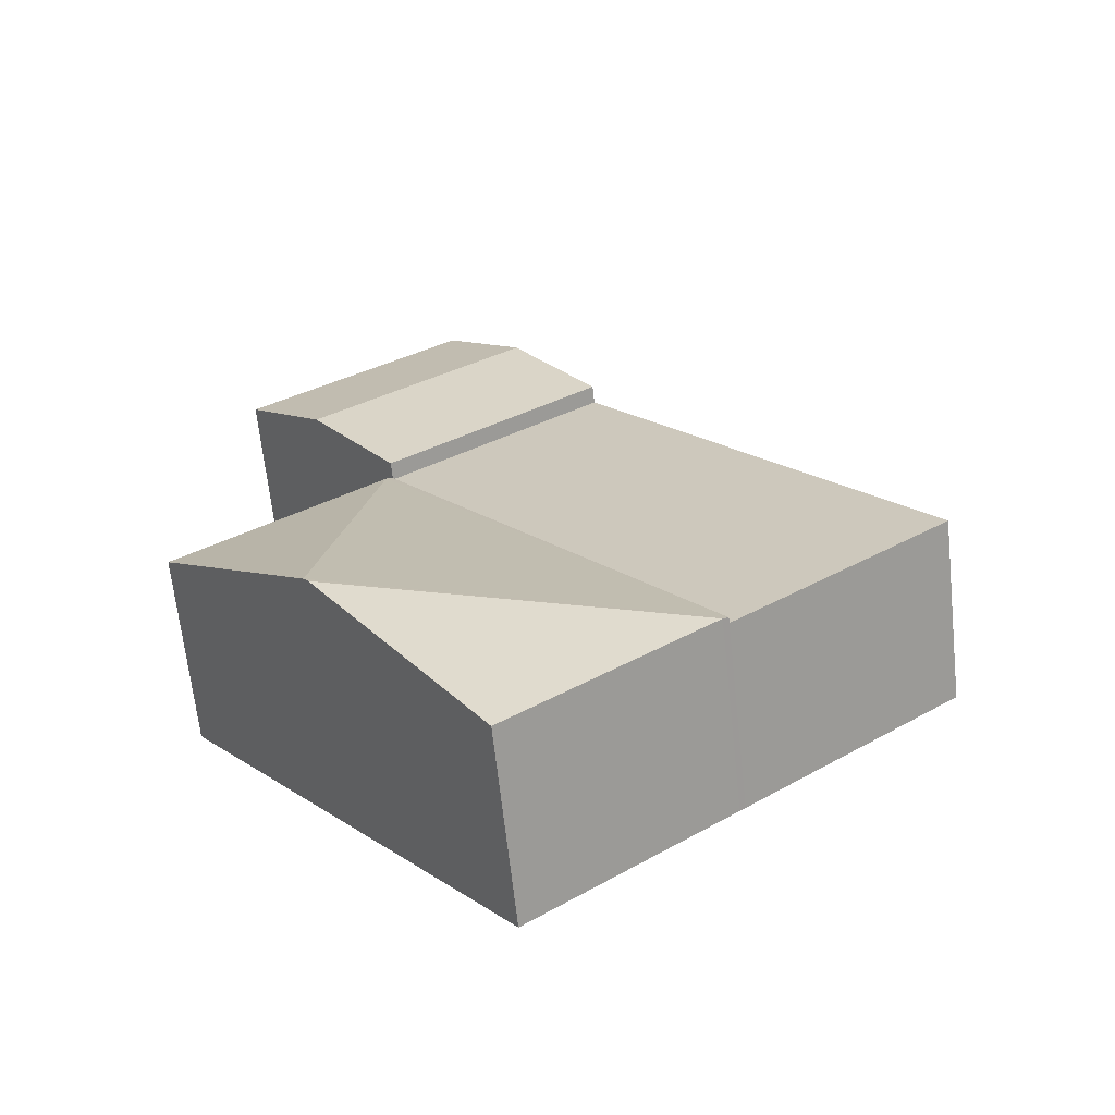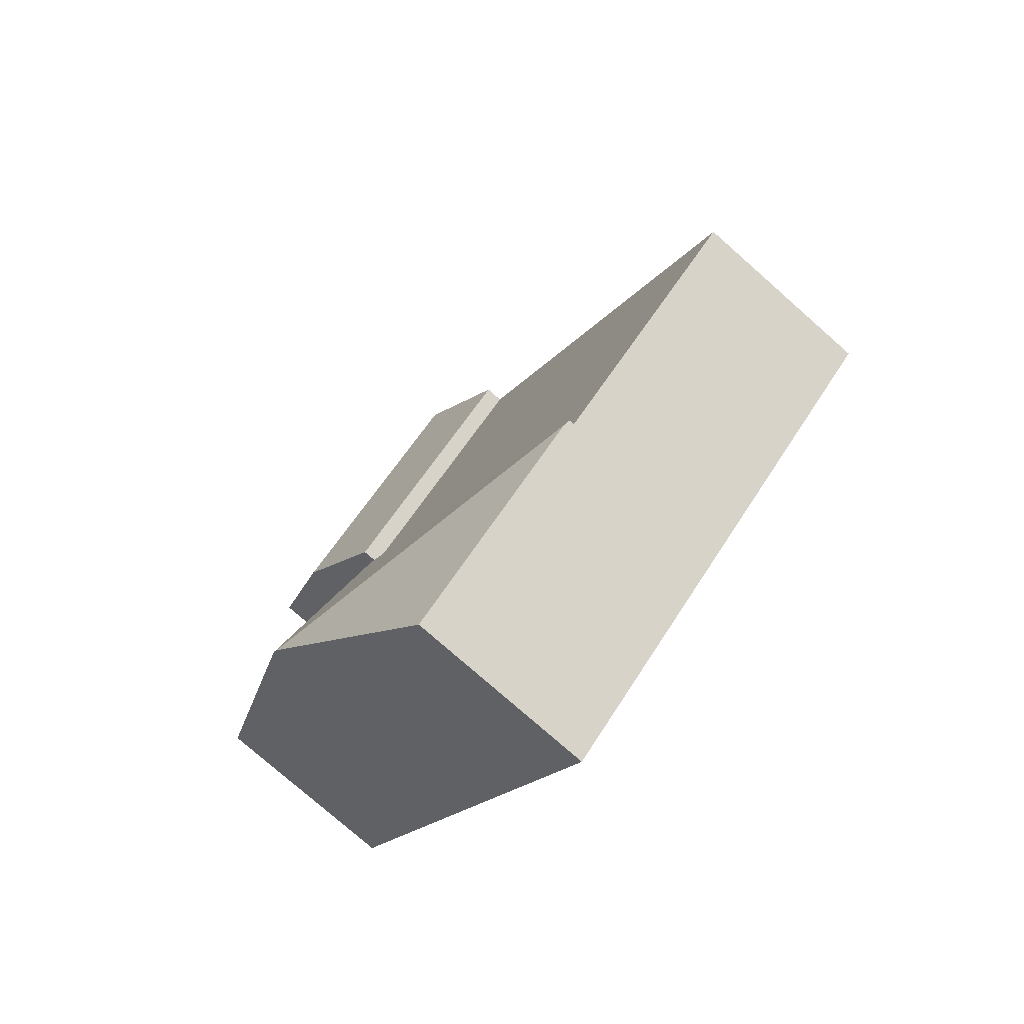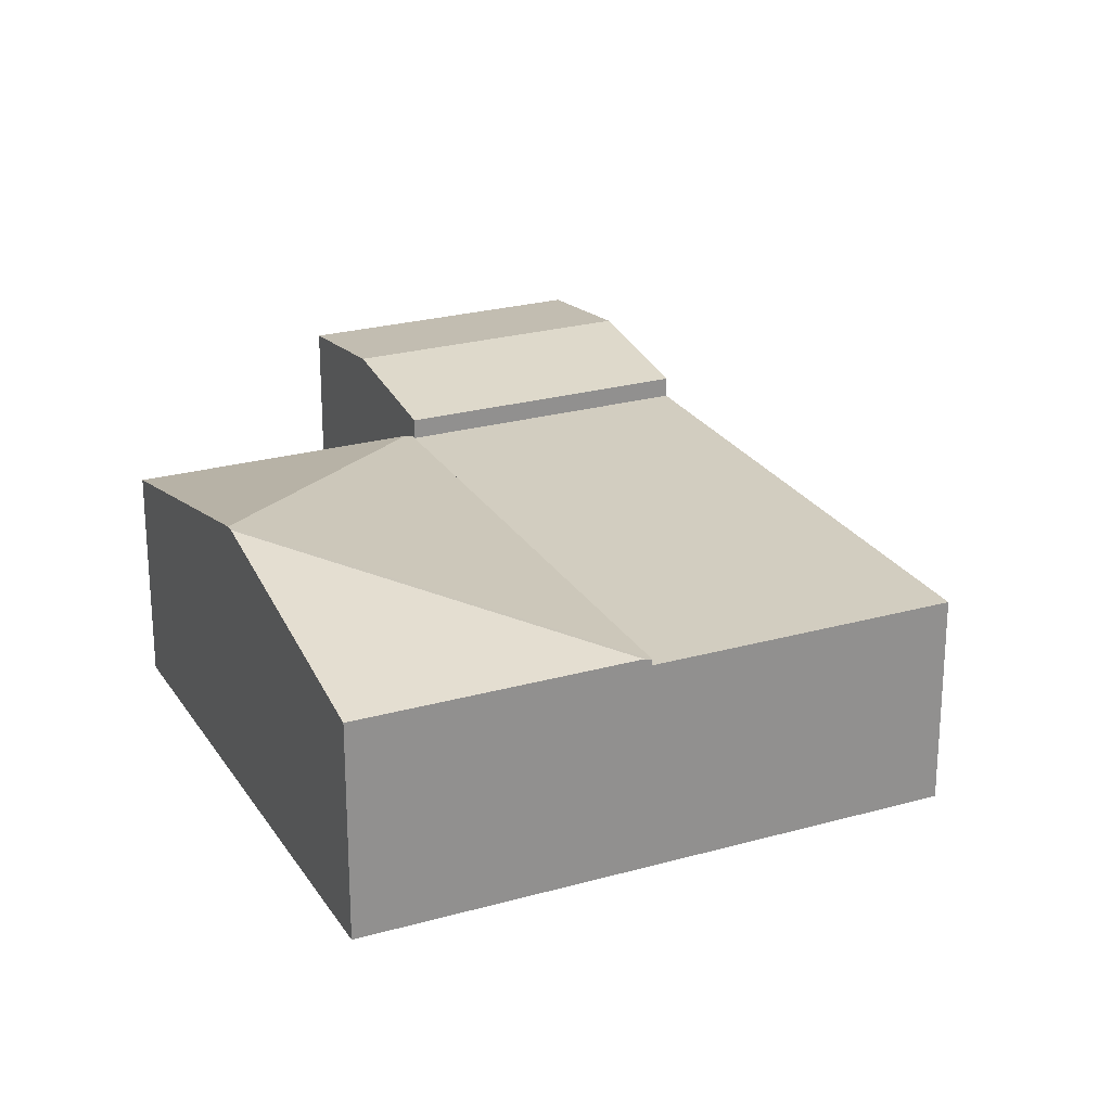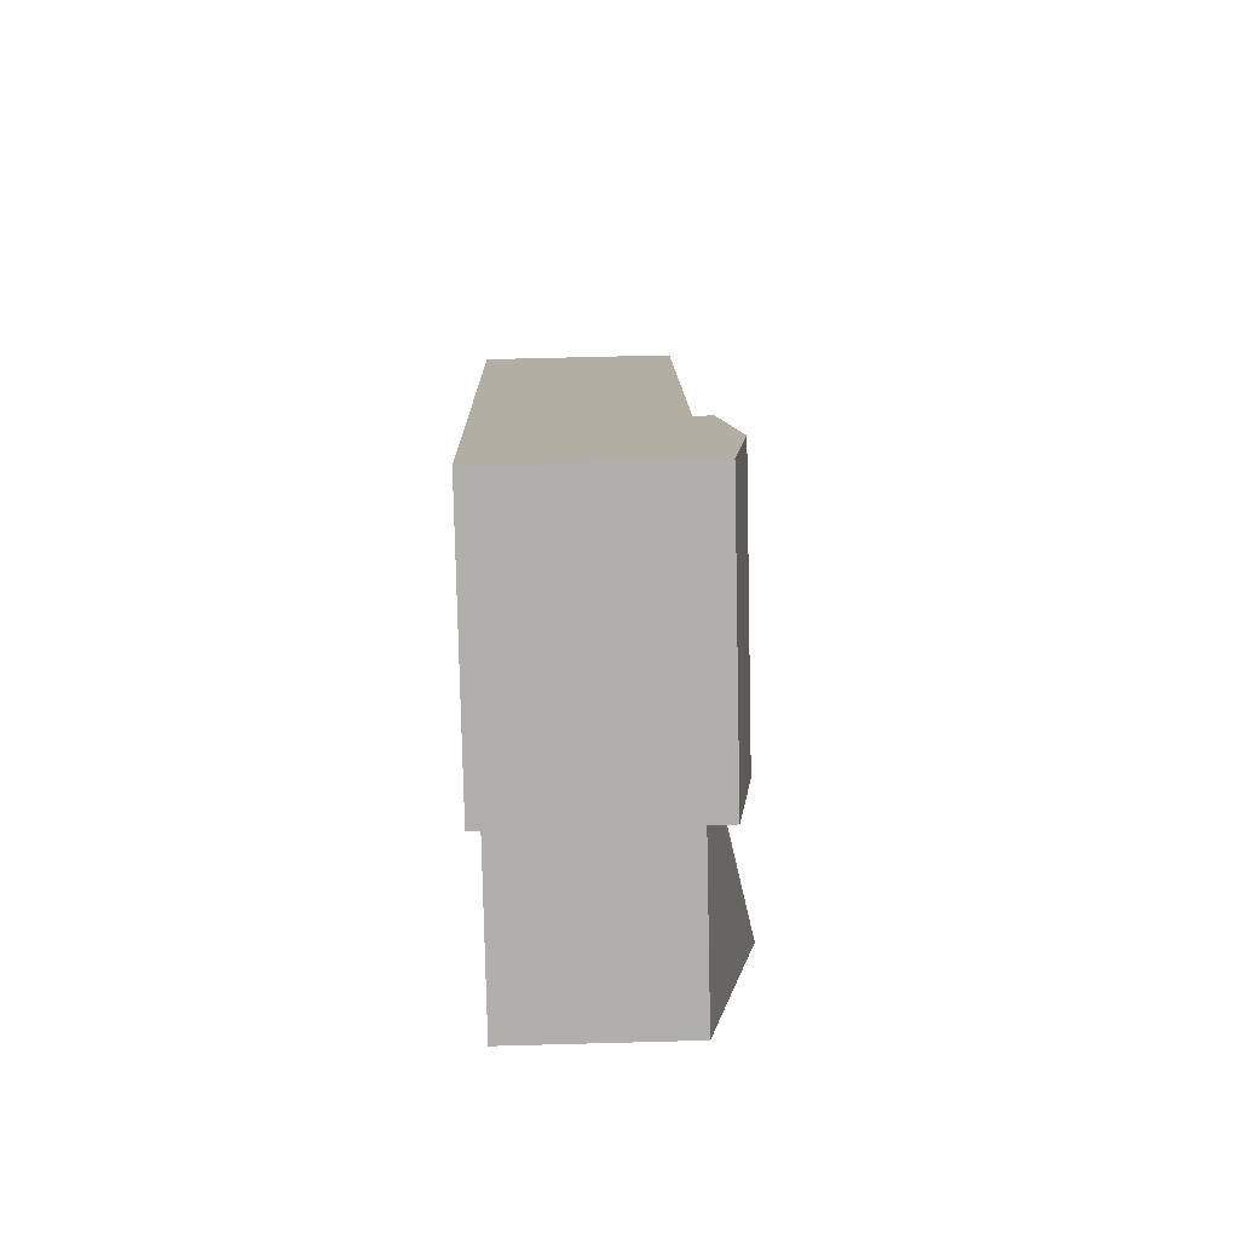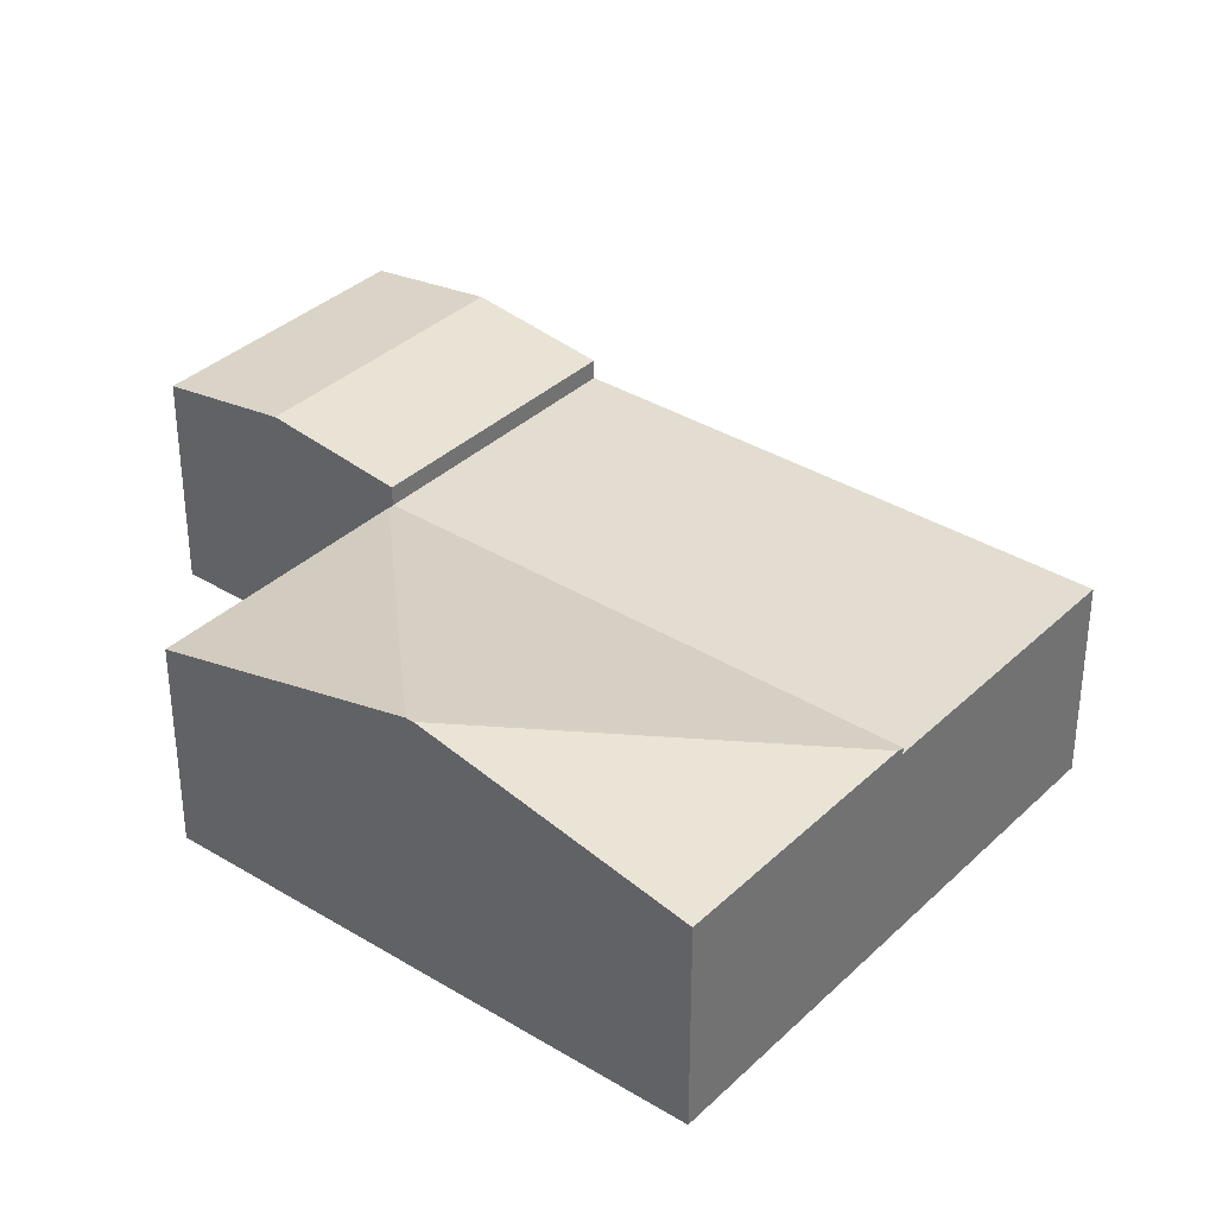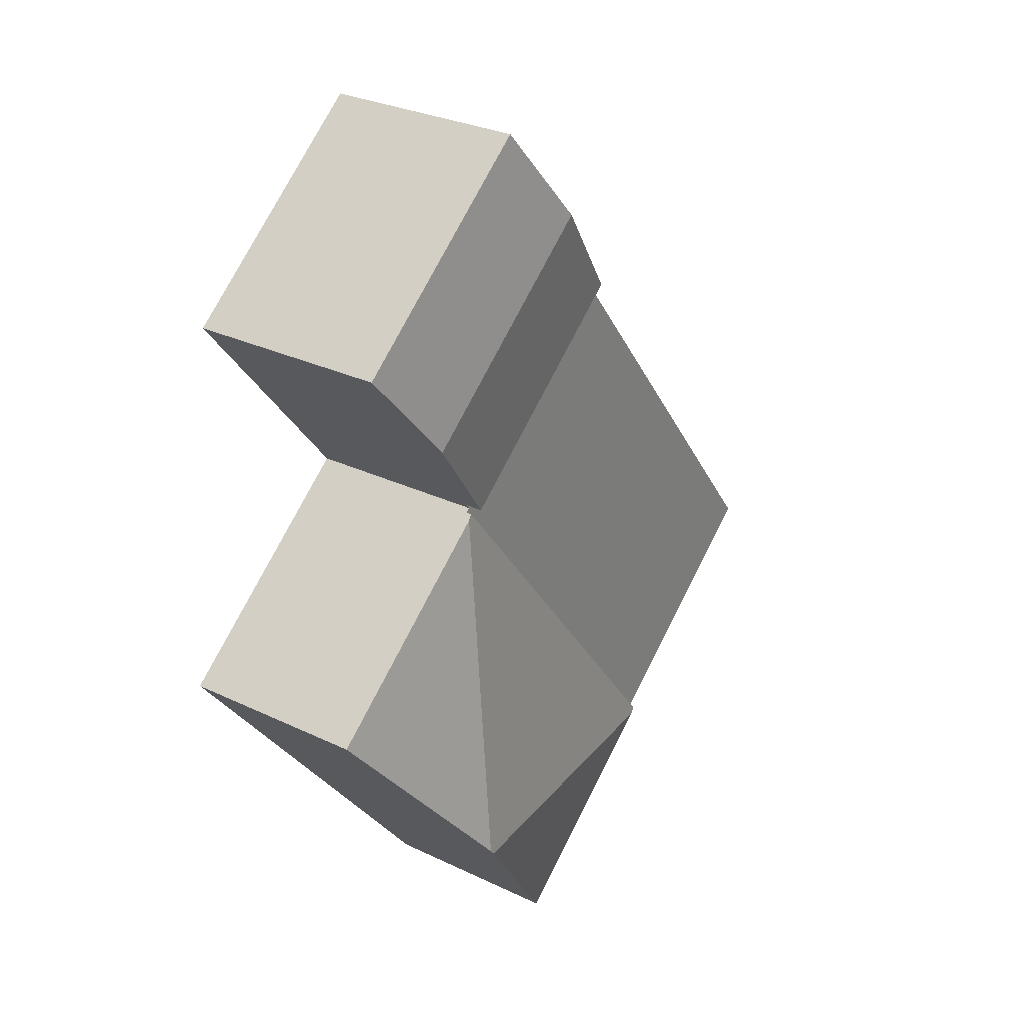
<metadata>
{"format":"obj","ext":"obj","renderer":"f3d","projection":"perspective","resolution":1024,"background":"white","views":[{"elev":-66.2,"azim":-173.8,"up":"+Z"},{"elev":-76.9,"azim":-131.4,"up":"+Z"},{"elev":24.4,"azim":-166.2,"up":"+Y"},{"elev":63.1,"azim":88.4,"up":"+Z"},{"elev":35.3,"azim":167.5,"up":"+Y"},{"elev":29.1,"azim":125.5,"up":"+Z"}]}
</metadata>
<code>
v  7.645 2.709 3.29
v  3.042 2.687 -2.44
v  7.567 2.687 3.353
v  8.241 3.495 -1.828
v  3.12 2.709 -2.503
v  8.172 3.494 -1.914
v  10.51 2.709 0.996
v  5.908 2.709 -4.738
v  5.908 2.901e-16 -4.738
v  3.12 1.533e-16 -2.503
v  3.042 1.494e-16 -2.44
v  7.567 -2.053e-16 3.353
v  10.51 -6.099e-17 0.996
v  7.645 -2.015e-16 3.29
v  8.241 1.119e-16 -1.828
v  8.172 1.172e-16 -1.914
v  8.768 3.117 4.968
v  6.878 2.879 8.806
v  9.902 2.879 6.381
v  5.763 3.117 7.378
v  4.586 2.866 5.872
v  8.306 3.02 4.392
v  7.573 2.866 3.477
v  6.878 -5.392e-16 8.806
v  5.763 -4.518e-16 7.378
v  4.586 -3.596e-16 5.872
v  9.902 -3.907e-16 6.381
v  8.768 -3.042e-16 4.968
v  8.306 -2.689e-16 4.392
v  7.573 -2.129e-16 3.477
v  7.573 2.61 3.477
v  7.51 2.61 3.399
v  4.586 2.61 5.872
v  0.141 2.61 -0.113
v  0 2.61 1.598e-16
v  2.203 2.61 -1.767
v  2.602 2.61 -2.087
v  3.042 2.61 -2.44
v  7.567 2.61 3.353
v  7.51 -2.081e-16 3.399
v  0 0 0
v  2.203 1.082e-16 -1.767
v  2.602 1.278e-16 -2.087
v  0.141 6.919e-18 -0.113
g defaultobject
f 1 2 3
f 2 1 4
f 2 4 5
f 5 4 6
f 4 1 7
f 5 6 8
f 9 5 8
f 5 9 10
f 5 10 2
f 2 10 11
f 11 3 2
f 3 11 12
f 3 7 1
f 7 3 12
f 7 12 13
f 13 12 14
f 13 4 7
f 4 13 15
f 4 15 6
f 6 15 8
f 8 15 16
f 8 16 9
f 10 12 11
f 12 10 9
f 12 9 16
f 12 16 14
f 14 16 15
f 14 15 13
f 17 18 19
f 18 17 20
f 21 22 23
f 22 21 17
f 17 21 20
f 20 24 18
f 24 20 21
f 24 21 25
f 25 21 26
f 24 19 18
f 19 24 27
f 27 17 19
f 17 27 22
f 22 27 23
f 23 27 28
f 23 28 29
f 23 29 30
f 30 21 23
f 21 30 26
f 25 27 24
f 27 25 26
f 27 26 28
f 28 26 29
f 29 26 30
f 31 32 33
f 33 34 35
f 34 33 36
f 36 33 37
f 37 33 38
f 38 33 32
f 38 32 39
f 30 32 31
f 32 30 40
f 12 38 39
f 38 12 11
f 26 31 33
f 31 26 30
f 40 39 32
f 39 40 12
f 11 37 38
f 37 11 36
f 36 11 34
f 34 11 35
f 35 11 41
f 41 11 42
f 42 11 43
f 41 42 44
f 41 33 35
f 33 41 26
f 26 40 30
f 40 11 12
f 11 40 26
f 11 26 43
f 43 26 44
f 44 26 41
f 43 44 42

</code>
